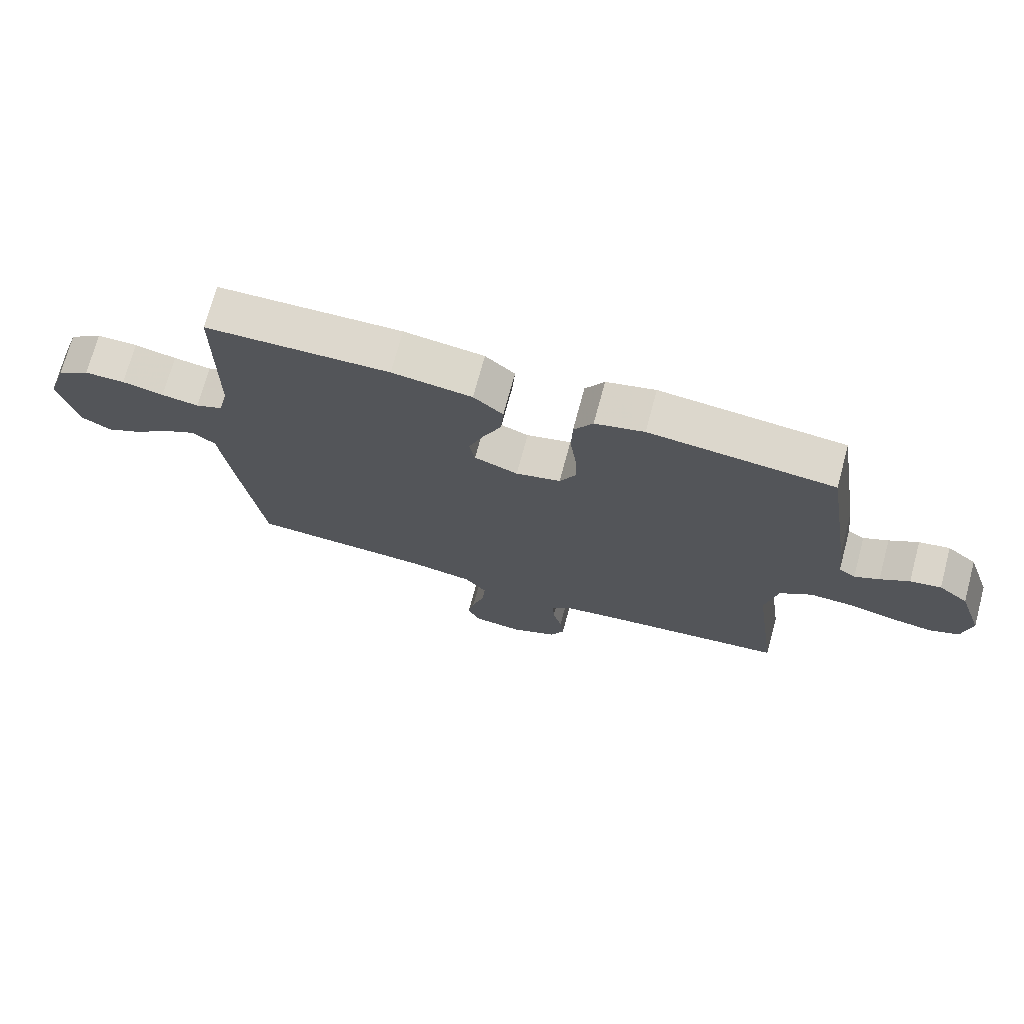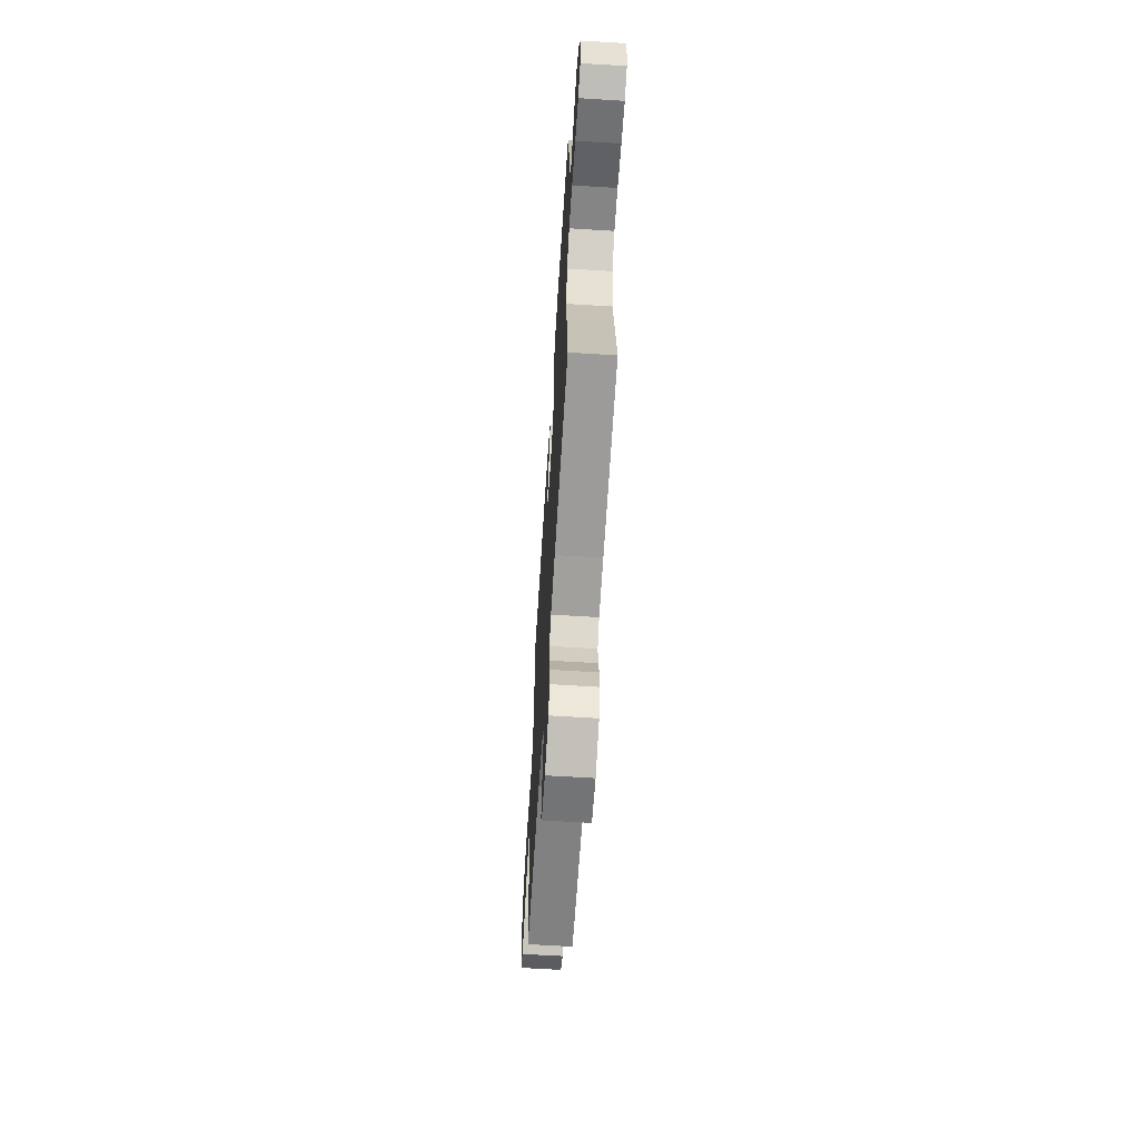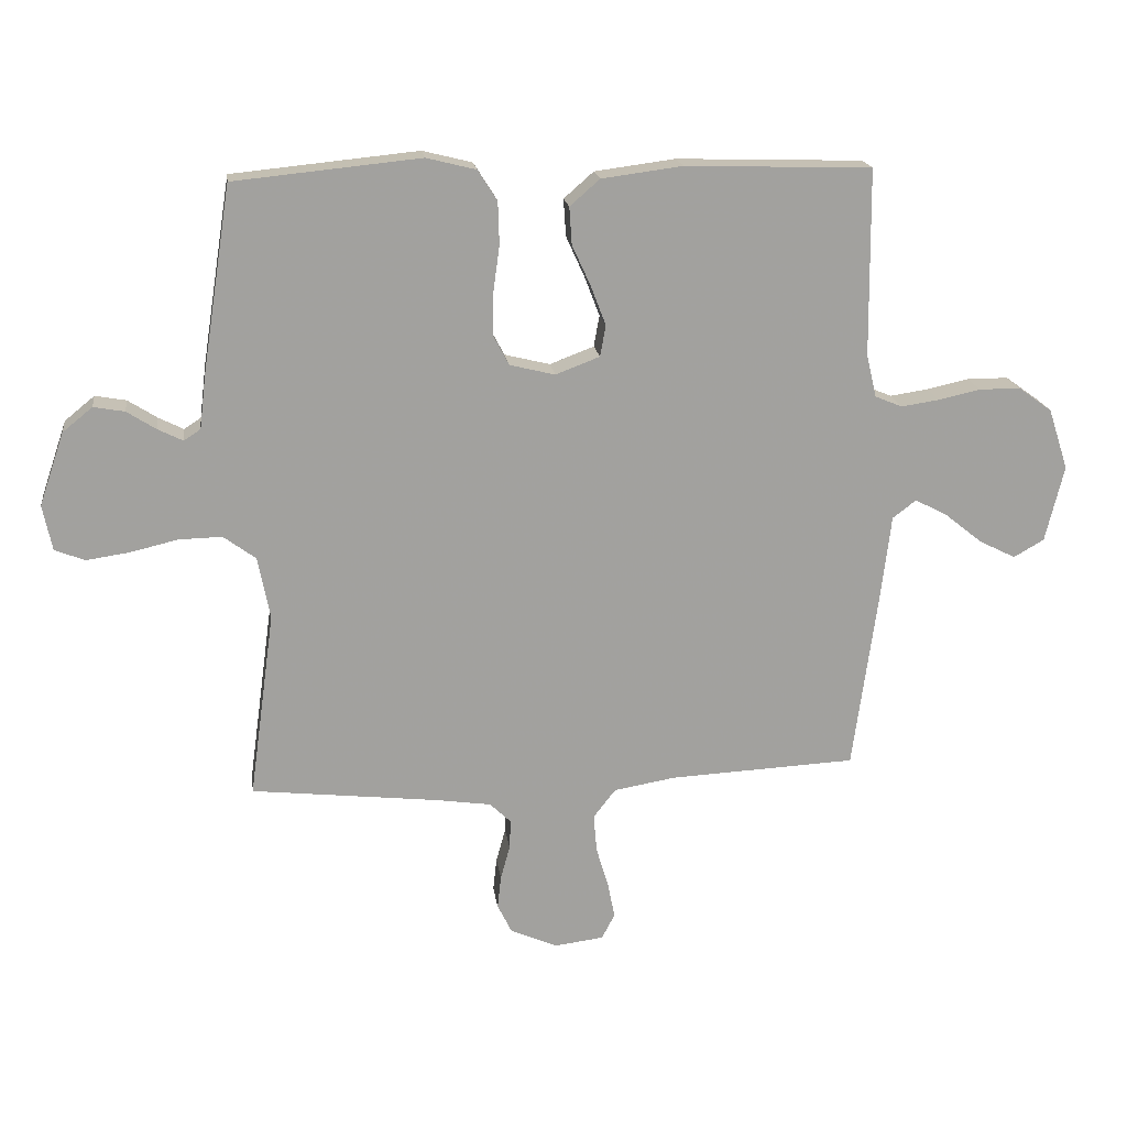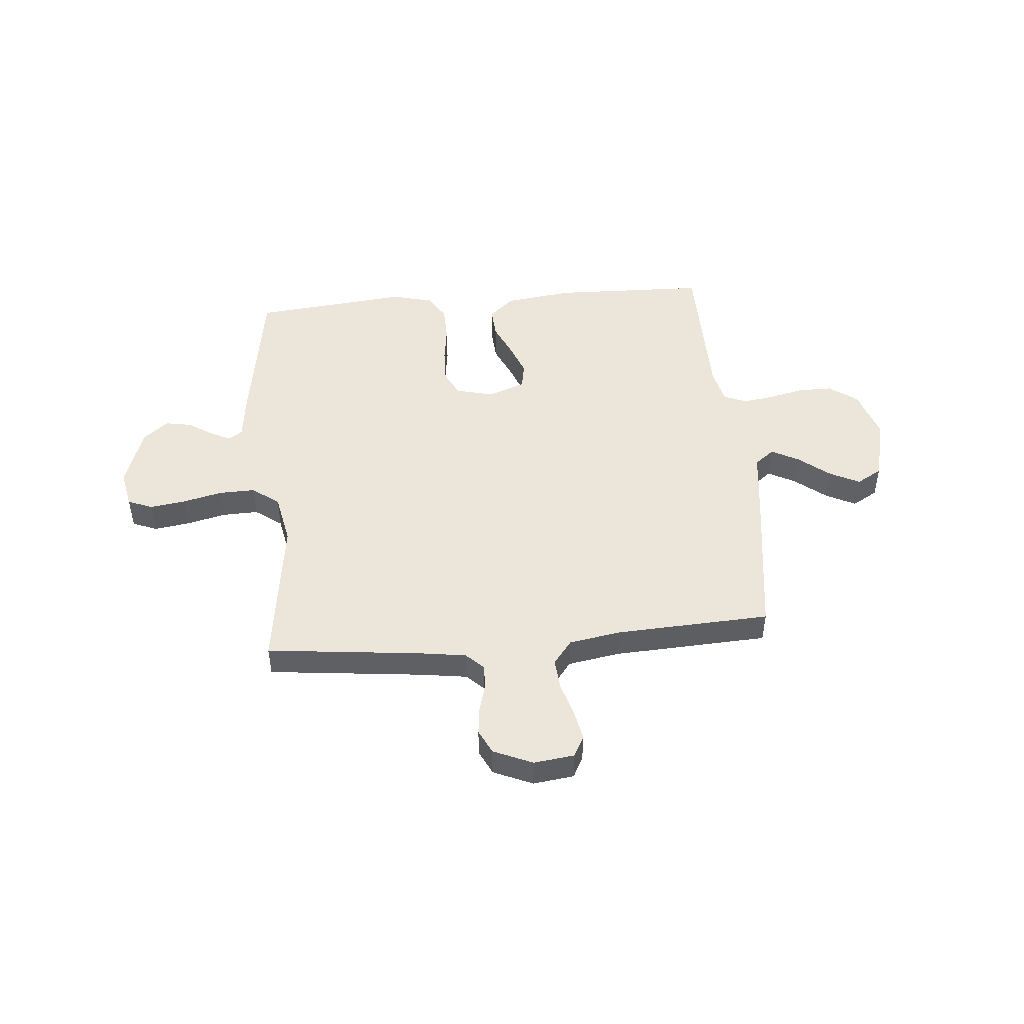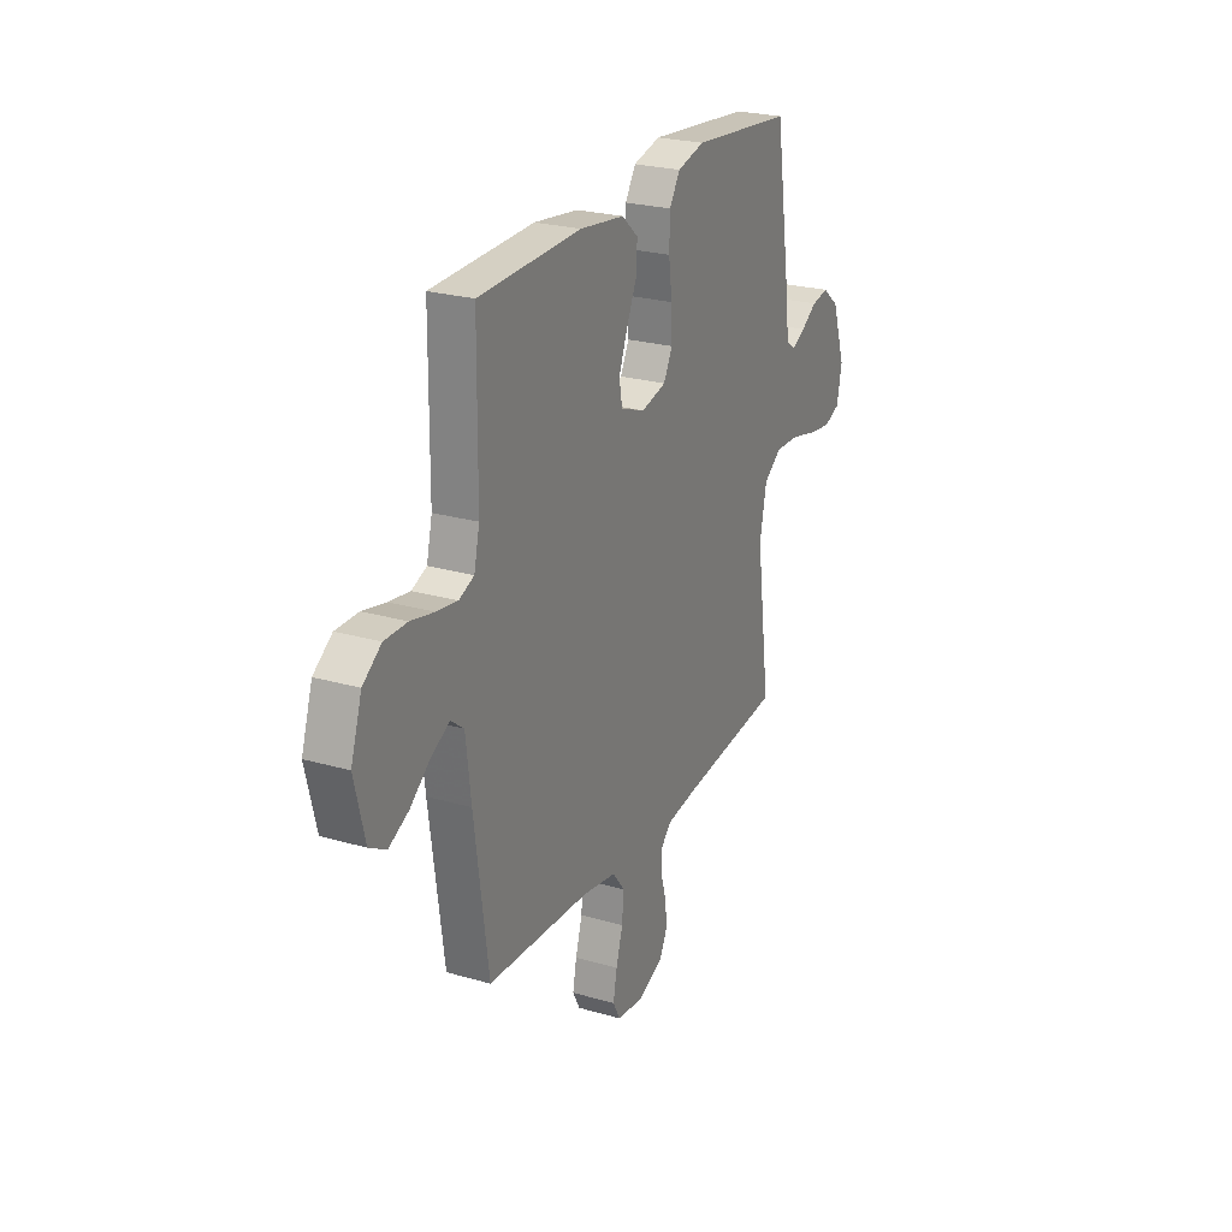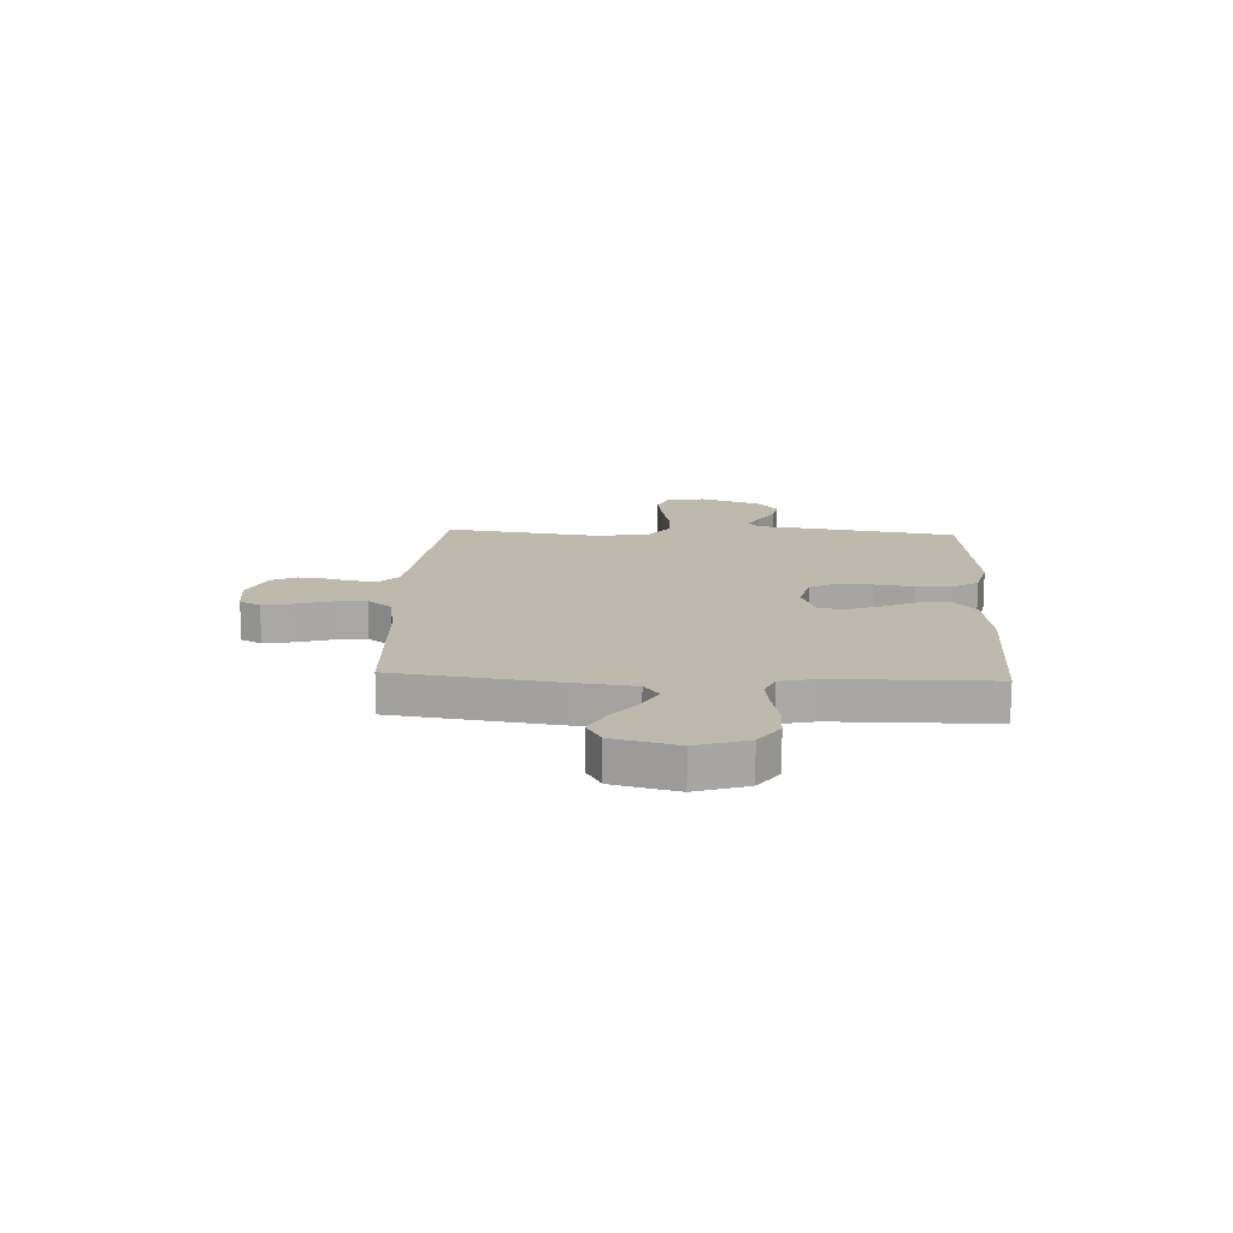
<metadata>
{"format":"obj","ext":"obj","renderer":"f3d","projection":"perspective","resolution":1024,"background":"white","views":[{"elev":72.1,"azim":15.1,"up":"+Z"},{"elev":-63.4,"azim":86.4,"up":"+Z"},{"elev":18.2,"azim":172.5,"up":"+Z"},{"elev":48.0,"azim":175.0,"up":"+Y"},{"elev":24.6,"azim":-64.6,"up":"+Z"},{"elev":15.2,"azim":-87.2,"up":"+Y"}]}
</metadata>
<code>
v -0.5 0.07 0.5
v -0.2 0.07 0.509
v -0.07 0.07 0.492
v -0.022 0.07 0.45
v -0.026 0.07 0.39
v -0.056 0.07 0.324
v -0.08 0.07 0.261
v -0.071 0.07 0.211
v 0 0.07 0.184
v 0.073 0.07 0.202
v 0.099 0.07 0.251
v 0.097 0.07 0.319
v 0.087 0.07 0.393
v 0.089 0.07 0.461
v 0.12 0.07 0.51
v 0.2 0.07 0.53
v 0.5 0.07 0.5
v 0.547 0.07 0.2
v 0.557 0.07 0.115
v 0.584 0.07 0.097
v 0.624 0.07 0.117
v 0.671 0.07 0.147
v 0.721 0.07 0.156
v 0.769 0.07 0.117
v 0.809 0.07 0
v 0.794 0.07 -0.073
v 0.746 0.07 -0.092
v 0.677 0.07 -0.082
v 0.601 0.07 -0.064
v 0.531 0.07 -0.062
v 0.479 0.07 -0.1
v 0.459 0.07 -0.2
v 0.5 0.07 -0.5
v 0.2 0.07 -0.533
v 0.11 0.07 -0.546
v 0.076 0.07 -0.579
v 0.078 0.07 -0.626
v 0.093 0.07 -0.68
v 0.099 0.07 -0.733
v 0.076 0.07 -0.78
v 0 0.07 -0.813
v -0.079 0.07 -0.803
v -0.1 0.07 -0.763
v -0.089 0.07 -0.705
v -0.069 0.07 -0.639
v -0.064 0.07 -0.578
v -0.1 0.07 -0.532
v -0.2 0.07 -0.515
v -0.5 0.07 -0.5
v -0.541 0.07 -0.2
v -0.556 0.07 -0.075
v -0.594 0.07 -0.046
v -0.647 0.07 -0.074
v -0.707 0.07 -0.122
v -0.765 0.07 -0.151
v -0.814 0.07 -0.123
v -0.844 0.07 0
v -0.812 0.07 0.098
v -0.758 0.07 0.137
v -0.692 0.07 0.137
v -0.624 0.07 0.122
v -0.563 0.07 0.113
v -0.519 0.07 0.131
v -0.503 0.07 0.2
v -0.5 0 0.5
v -0.2 0 0.509
v -0.07 0 0.492
v -0.022 0 0.45
v -0.026 0 0.39
v -0.056 0 0.324
v -0.08 0 0.261
v -0.071 0 0.211
v 0 0 0.184
v 0.073 0 0.202
v 0.099 0 0.251
v 0.097 0 0.319
v 0.087 0 0.393
v 0.089 0 0.461
v 0.12 0 0.51
v 0.2 0 0.53
v 0.5 0 0.5
v 0.547 0 0.2
v 0.557 0 0.115
v 0.584 0 0.097
v 0.624 0 0.117
v 0.671 0 0.147
v 0.721 0 0.156
v 0.769 0 0.117
v 0.809 0 0
v 0.794 0 -0.073
v 0.746 0 -0.092
v 0.677 0 -0.082
v 0.601 0 -0.064
v 0.531 0 -0.062
v 0.479 0 -0.1
v 0.459 0 -0.2
v 0.5 0 -0.5
v 0.2 0 -0.533
v 0.11 0 -0.546
v 0.076 0 -0.579
v 0.078 0 -0.626
v 0.093 0 -0.68
v 0.099 0 -0.733
v 0.076 0 -0.78
v 0 0 -0.813
v -0.079 0 -0.803
v -0.1 0 -0.763
v -0.089 0 -0.705
v -0.069 0 -0.639
v -0.064 0 -0.578
v -0.1 0 -0.532
v -0.2 0 -0.515
v -0.5 0 -0.5
v -0.541 0 -0.2
v -0.556 0 -0.075
v -0.594 0 -0.046
v -0.647 0 -0.074
v -0.707 0 -0.122
v -0.765 0 -0.151
v -0.814 0 -0.123
v -0.844 0 0
v -0.812 0 0.098
v -0.758 0 0.137
v -0.692 0 0.137
v -0.624 0 0.122
v -0.563 0 0.113
v -0.519 0 0.131
v -0.503 0 0.2
f 58 59 60 61
f 58 61 62
f 57 58 62
f 56 57 62
f 53 54 55 56
f 52 53 56 62
f 51 52 62 63
f 48 49 50 51
f 47 48 51 63
f 42 43 44 45
f 42 45 46
f 41 42 46
f 40 41 46
f 37 38 39 40
f 36 37 40 46
f 35 36 46 47
f 32 33 34
f 31 32 34 35
f 26 27 28 29
f 24 25 26 29
f 24 29 30
f 21 22 23 24
f 20 21 24 30
f 19 20 30 31
f 12 13 14 15
f 11 12 15 16
f 3 4 5 6
f 3 6 7
f 64 1 2 3
f 64 3 7
f 63 64 7 8
f 47 63 8 9
f 35 47 9 10
f 31 35 10 11
f 17 18 19 31
f 11 16 17 31
f 125 124 123 122
f 126 125 122
f 126 122 121
f 126 121 120
f 120 119 118 117
f 126 120 117 116
f 127 126 116 115
f 115 114 113 112
f 127 115 112 111
f 109 108 107 106
f 110 109 106
f 110 106 105
f 110 105 104
f 104 103 102 101
f 110 104 101 100
f 111 110 100 99
f 98 97 96
f 99 98 96 95
f 93 92 91 90
f 93 90 89 88
f 94 93 88
f 88 87 86 85
f 94 88 85 84
f 95 94 84 83
f 79 78 77 76
f 80 79 76 75
f 70 69 68 67
f 71 70 67
f 67 66 65 128
f 71 67 128
f 72 71 128 127
f 73 72 127 111
f 74 73 111 99
f 75 74 99 95
f 95 83 82 81
f 95 81 80 75
f 1 65 66 2
f 2 66 67 3
f 3 67 68 4
f 4 68 69 5
f 5 69 70 6
f 6 70 71 7
f 7 71 72 8
f 8 72 73 9
f 9 73 74 10
f 10 74 75 11
f 11 75 76 12
f 12 76 77 13
f 13 77 78 14
f 14 78 79 15
f 15 79 80 16
f 16 80 81 17
f 17 81 82 18
f 18 82 83 19
f 19 83 84 20
f 20 84 85 21
f 21 85 86 22
f 22 86 87 23
f 23 87 88 24
f 24 88 89 25
f 25 89 90 26
f 26 90 91 27
f 27 91 92 28
f 28 92 93 29
f 29 93 94 30
f 30 94 95 31
f 31 95 96 32
f 32 96 97 33
f 33 97 98 34
f 34 98 99 35
f 35 99 100 36
f 36 100 101 37
f 37 101 102 38
f 38 102 103 39
f 39 103 104 40
f 40 104 105 41
f 41 105 106 42
f 42 106 107 43
f 43 107 108 44
f 44 108 109 45
f 45 109 110 46
f 46 110 111 47
f 47 111 112 48
f 48 112 113 49
f 49 113 114 50
f 50 114 115 51
f 51 115 116 52
f 52 116 117 53
f 53 117 118 54
f 54 118 119 55
f 55 119 120 56
f 56 120 121 57
f 57 121 122 58
f 58 122 123 59
f 59 123 124 60
f 60 124 125 61
f 61 125 126 62
f 62 126 127 63
f 63 127 128 64
f 64 128 65 1

</code>
